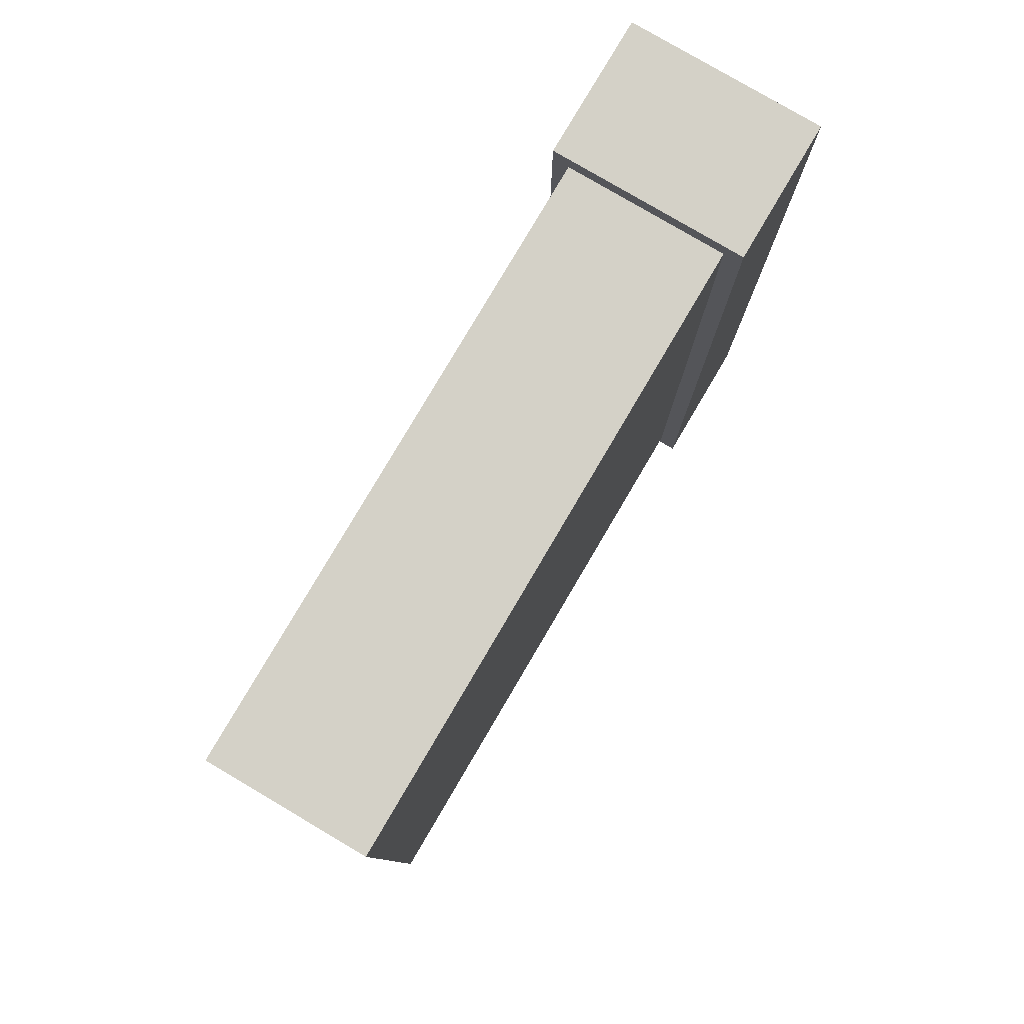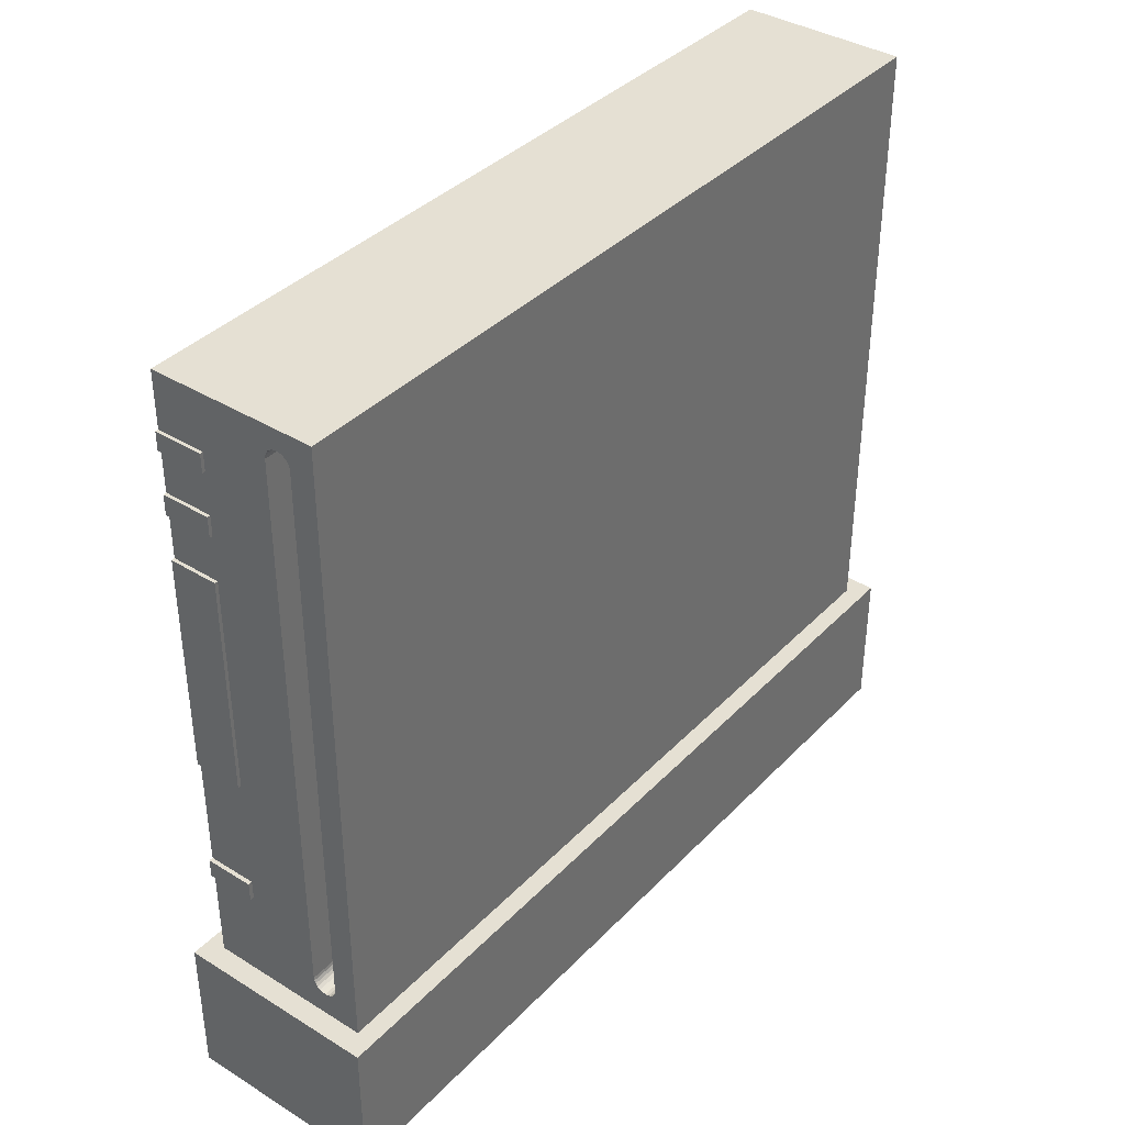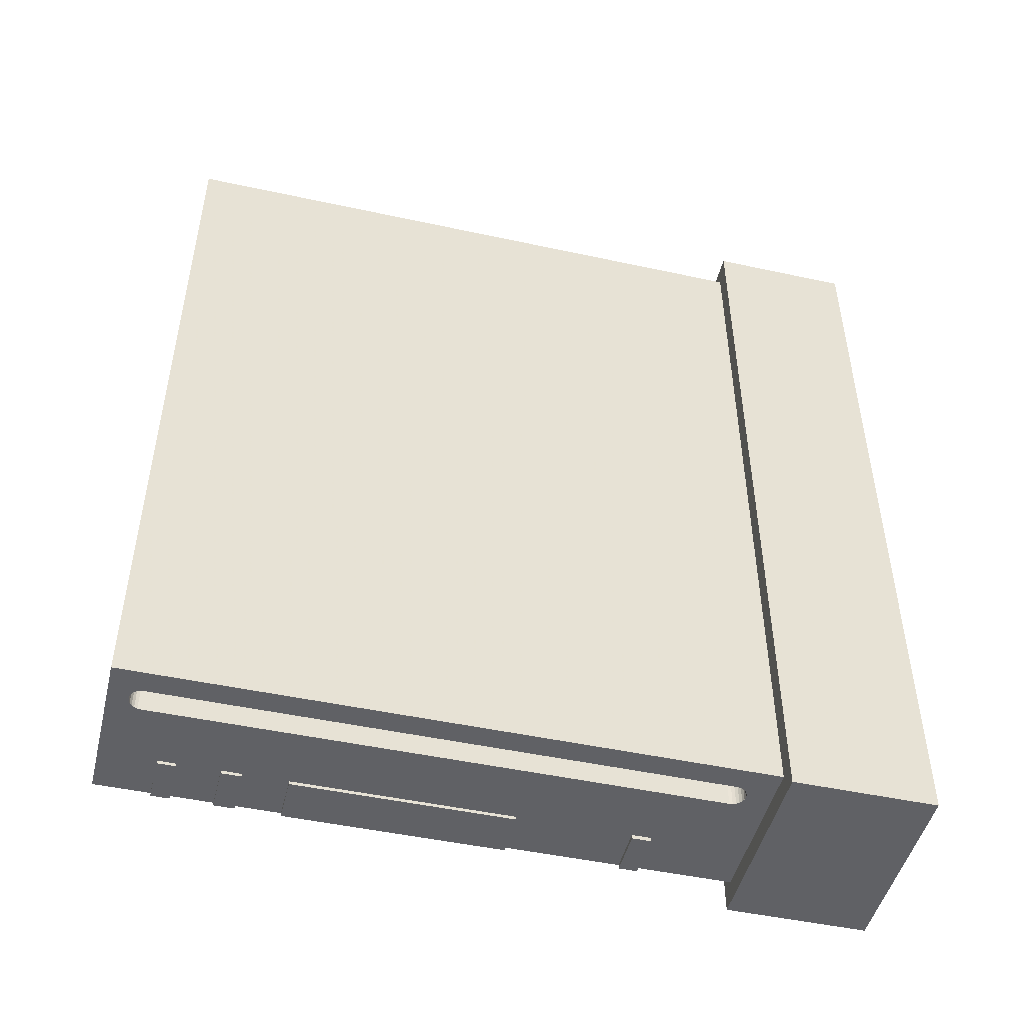
<metadata>
{"format":"obj","ext":"obj","renderer":"f3d","projection":"perspective","resolution":1024,"background":"white","views":[{"elev":79.8,"azim":30.5,"up":"+Y"},{"elev":38.0,"azim":38.1,"up":"+Z"},{"elev":-47.9,"azim":76.3,"up":"+Y"}]}
</metadata>
<code>
v 0 0 0
v 98.66 411.8 0
v 98.66 0 0
v 98.66 411.8 0
v 0 0 0
v 0 411.8 0
v 98.66 0 71.42
v 98.66 411.8 0
v 98.66 411.8 71.42
v 98.66 411.8 0
v 98.66 0 71.42
v 98.66 0 0
v 0 0 0
v 98.66 0 71.42
v 0 0 71.42
v 98.66 0 71.42
v 0 0 0
v 98.66 0 0
v 98.66 411.8 0
v 0 411.8 71.42
v 98.66 411.8 71.42
v 0 411.8 71.42
v 98.66 411.8 0
v 0 411.8 0
v 0 0 0
v 0 411.8 71.42
v 0 411.8 0
v 0 411.8 71.42
v 0 0 0
v 0 0 71.42
v 8.401 8.748 185.3
v 32.1 8.748 294.3
v 8.401 8.748 294.3
v 32.1 8.748 294.3
v 8.401 8.748 185.3
v 32.1 8.748 185.3
v 8.401 8.827 316.3
v 32.1 8.827 326.3
v 8.401 8.827 326.3
v 32.1 8.827 326.3
v 8.401 8.827 316.3
v 32.1 8.827 316.3
v 8.401 8.827 346.9
v 32.1 8.827 356
v 8.401 8.827 356
v 32.1 8.827 356
v 8.401 8.827 346.9
v 32.1 8.827 346.9
v 8.401 8.394 119
v 32.1 8.394 128.4
v 8.401 8.394 128.4
v 32.1 8.394 128.4
v 8.401 8.394 119
v 32.1 8.394 119
v 32.1 8.748 294.3
v 32.1 10.4 185.3
v 32.1 10.4 294.3
v 32.1 10.4 185.3
v 32.1 8.748 294.3
v 32.1 8.748 185.3
v 8.401 10.4 294.3
v 32.1 8.748 294.3
v 32.1 10.4 294.3
v 32.1 8.748 294.3
v 8.401 10.4 294.3
v 8.401 8.748 294.3
v 32.1 8.827 326.3
v 32.1 10.4 316.3
v 32.1 10.4 326.3
v 32.1 10.4 316.3
v 32.1 8.827 326.3
v 32.1 8.827 316.3
v 8.401 10.4 326.3
v 32.1 8.827 326.3
v 32.1 10.4 326.3
v 32.1 8.827 326.3
v 8.401 10.4 326.3
v 8.401 8.827 326.3
v 8.401 10.4 356
v 32.1 8.827 356
v 32.1 10.4 356
v 32.1 8.827 356
v 8.401 10.4 356
v 8.401 8.827 356
v 32.1 8.394 128.4
v 32.1 10.4 119
v 32.1 10.4 128.4
v 32.1 10.4 119
v 32.1 8.394 128.4
v 32.1 8.394 119
v 8.401 10.4 128.4
v 32.1 8.394 128.4
v 32.1 10.4 128.4
v 32.1 8.394 128.4
v 8.401 10.4 128.4
v 8.401 8.394 128.4
v 8.401 10.4 185.3
v 8.401 10.4 128.4
v 32.1 10.4 185.3
v 8.401 10.4 316.3
v 8.401 10.4 294.3
v 32.1 10.4 316.3
v 8.401 10.4 346.9
v 8.401 10.4 326.3
v 32.1 10.4 346.9
v 8.401 10.4 383.3
v 71.39 10.4 373.5
v 89.51 10.4 383.3
v 8.401 10.4 383.3
v 69.78 10.4 373.3
v 71.39 10.4 373.5
v 8.401 10.4 383.3
v 68.27 10.4 372.7
v 69.78 10.4 373.3
v 8.401 10.4 383.3
v 66.98 10.4 371.7
v 68.27 10.4 372.7
v 8.401 10.4 383.3
v 65.99 10.4 370.4
v 66.98 10.4 371.7
v 8.401 10.4 383.3
v 65.37 10.4 368.9
v 65.99 10.4 370.4
v 8.401 10.4 383.3
v 65.15 10.4 367.3
v 65.37 10.4 368.9
v 8.401 10.4 356
v 65.15 10.4 367.3
v 8.401 10.4 383.3
v 32.1 10.4 356
v 65.15 10.4 367.3
v 8.401 10.4 356
v 32.1 10.4 346.9
v 65.15 10.4 367.3
v 32.1 10.4 356
v 8.401 10.4 326.3
v 65.15 10.4 367.3
v 32.1 10.4 346.9
v 32.1 10.4 326.3
v 65.15 10.4 367.3
v 8.401 10.4 326.3
v 32.1 10.4 316.3
v 65.15 10.4 367.3
v 32.1 10.4 326.3
v 32.1 10.4 294.3
v 32.1 10.4 316.3
v 8.401 10.4 294.3
v 32.1 10.4 294.3
v 65.15 10.4 367.3
v 32.1 10.4 316.3
v 32.1 10.4 185.3
v 65.15 10.4 367.3
v 32.1 10.4 294.3
v 32.1 10.4 128.4
v 32.1 10.4 185.3
v 8.401 10.4 128.4
v 32.1 10.4 128.4
v 65.15 10.4 367.3
v 32.1 10.4 185.3
v 32.1 10.4 119
v 65.15 10.4 367.3
v 32.1 10.4 128.4
v 65.15 10.4 367.3
v 32.1 10.4 119
v 65.15 10.4 90.14
v 73.01 10.4 373.3
v 89.51 10.4 383.3
v 71.39 10.4 373.5
v 74.51 10.4 372.7
v 89.51 10.4 383.3
v 73.01 10.4 373.3
v 75.81 10.4 371.7
v 89.51 10.4 383.3
v 74.51 10.4 372.7
v 76.8 10.4 370.4
v 89.51 10.4 383.3
v 75.81 10.4 371.7
v 77.42 10.4 368.9
v 89.51 10.4 383.3
v 76.8 10.4 370.4
v 77.63 10.4 367.3
v 89.51 10.4 383.3
v 77.42 10.4 368.9
v 77.63 10.4 90.14
v 89.51 10.4 383.3
v 77.63 10.4 367.3
v 8.401 10.4 71.42
v 73.01 10.4 84.11
v 71.39 10.4 83.9
v 77.63 10.4 90.14
v 89.51 10.4 71.42
v 89.51 10.4 383.3
v 77.42 10.4 88.52
v 89.51 10.4 71.42
v 77.63 10.4 90.14
v 76.8 10.4 87.02
v 89.51 10.4 71.42
v 77.42 10.4 88.52
v 75.81 10.4 85.73
v 89.51 10.4 71.42
v 76.8 10.4 87.02
v 74.51 10.4 84.73
v 89.51 10.4 71.42
v 75.81 10.4 85.73
v 73.01 10.4 84.11
v 89.51 10.4 71.42
v 74.51 10.4 84.73
v 89.51 10.4 71.42
v 73.01 10.4 84.11
v 8.401 10.4 71.42
v 8.401 10.4 119
v 65.15 10.4 90.14
v 32.1 10.4 119
v 8.401 10.4 119
v 65.37 10.4 88.52
v 65.15 10.4 90.14
v 8.401 10.4 119
v 65.99 10.4 87.02
v 65.37 10.4 88.52
v 8.401 10.4 119
v 66.98 10.4 85.73
v 65.99 10.4 87.02
v 8.401 10.4 119
v 68.27 10.4 84.73
v 66.98 10.4 85.73
v 69.78 10.4 84.11
v 8.401 10.4 71.42
v 71.39 10.4 83.9
v 68.27 10.4 84.73
v 8.401 10.4 71.42
v 69.78 10.4 84.11
v 8.401 10.4 71.42
v 68.27 10.4 84.73
v 8.401 10.4 119
v 89.51 10.4 383.3
v 89.51 402.1 71.42
v 89.51 402.1 383.3
v 89.51 402.1 71.42
v 89.51 10.4 383.3
v 89.51 10.4 71.42
v 8.401 402.1 383.3
v 89.51 10.4 383.3
v 89.51 402.1 383.3
v 89.51 10.4 383.3
v 8.401 402.1 383.3
v 8.401 10.4 383.3
v 32.1 8.827 356
v 32.1 10.4 346.9
v 32.1 10.4 356
v 32.1 10.4 346.9
v 32.1 8.827 356
v 32.1 8.827 346.9
v 8.401 8.827 346.9
v 32.1 10.4 346.9
v 32.1 8.827 346.9
v 32.1 10.4 346.9
v 8.401 8.827 346.9
v 8.401 10.4 346.9
v 8.401 8.827 316.3
v 32.1 10.4 316.3
v 32.1 8.827 316.3
v 32.1 10.4 316.3
v 8.401 8.827 316.3
v 8.401 10.4 316.3
v 8.401 8.748 185.3
v 32.1 10.4 185.3
v 32.1 8.748 185.3
v 32.1 10.4 185.3
v 8.401 8.748 185.3
v 8.401 10.4 185.3
v 8.401 8.394 119
v 32.1 10.4 119
v 32.1 8.394 119
v 32.1 10.4 119
v 8.401 8.394 119
v 8.401 10.4 119
v 89.51 402.1 71.42
v 8.401 402.1 383.3
v 89.51 402.1 383.3
v 8.401 402.1 383.3
v 89.51 402.1 71.42
v 8.401 402.1 71.42
v 8.401 8.827 346.9
v 8.401 10.4 356
v 8.401 10.4 346.9
v 8.401 10.4 356
v 8.401 8.827 346.9
v 8.401 8.827 356
v 8.401 8.827 316.3
v 8.401 10.4 326.3
v 8.401 10.4 316.3
v 8.401 10.4 326.3
v 8.401 8.827 316.3
v 8.401 8.827 326.3
v 8.401 8.748 185.3
v 8.401 10.4 294.3
v 8.401 10.4 185.3
v 8.401 10.4 294.3
v 8.401 8.748 185.3
v 8.401 8.748 294.3
v 8.401 8.394 119
v 8.401 10.4 128.4
v 8.401 10.4 119
v 8.401 10.4 128.4
v 8.401 8.394 119
v 8.401 8.394 128.4
v 8.401 10.4 71.42
v 8.401 402.1 383.3
v 8.401 402.1 71.42
v 8.401 10.4 119
v 8.401 402.1 383.3
v 8.401 10.4 71.42
v 8.401 10.4 128.4
v 8.401 402.1 383.3
v 8.401 10.4 119
v 8.401 10.4 185.3
v 8.401 402.1 383.3
v 8.401 10.4 128.4
v 8.401 10.4 294.3
v 8.401 402.1 383.3
v 8.401 10.4 185.3
v 8.401 10.4 316.3
v 8.401 402.1 383.3
v 8.401 10.4 294.3
v 8.401 10.4 326.3
v 8.401 402.1 383.3
v 8.401 10.4 316.3
v 8.401 10.4 346.9
v 8.401 402.1 383.3
v 8.401 10.4 326.3
v 8.401 10.4 356
v 8.401 402.1 383.3
v 8.401 10.4 346.9
v 8.401 402.1 383.3
v 8.401 10.4 356
v 8.401 10.4 383.3
v 65.37 10.4 368.9
v 65.15 373.7 367.3
v 65.37 373.7 368.9
v 65.15 373.7 367.3
v 65.37 10.4 368.9
v 65.15 10.4 367.3
v 65.99 10.4 370.4
v 65.37 373.7 368.9
v 65.99 373.7 370.4
v 65.37 373.7 368.9
v 65.99 10.4 370.4
v 65.37 10.4 368.9
v 66.98 10.4 371.7
v 65.99 373.7 370.4
v 66.98 373.7 371.7
v 65.99 373.7 370.4
v 66.98 10.4 371.7
v 65.99 10.4 370.4
v 66.98 10.4 371.7
v 68.27 373.7 372.7
v 68.27 10.4 372.7
v 68.27 373.7 372.7
v 66.98 10.4 371.7
v 66.98 373.7 371.7
v 68.27 10.4 372.7
v 69.78 373.7 373.3
v 69.78 10.4 373.3
v 69.78 373.7 373.3
v 68.27 10.4 372.7
v 68.27 373.7 372.7
v 69.78 10.4 373.3
v 71.39 373.7 373.5
v 71.39 10.4 373.5
v 71.39 373.7 373.5
v 69.78 10.4 373.3
v 69.78 373.7 373.3
v 71.39 10.4 373.5
v 73.01 373.7 373.3
v 73.01 10.4 373.3
v 73.01 373.7 373.3
v 71.39 10.4 373.5
v 71.39 373.7 373.5
v 73.01 10.4 373.3
v 74.51 373.7 372.7
v 74.51 10.4 372.7
v 74.51 373.7 372.7
v 73.01 10.4 373.3
v 73.01 373.7 373.3
v 74.51 10.4 372.7
v 75.81 373.7 371.7
v 75.81 10.4 371.7
v 75.81 373.7 371.7
v 74.51 10.4 372.7
v 74.51 373.7 372.7
v 76.8 10.4 370.4
v 75.81 373.7 371.7
v 76.8 373.7 370.4
v 75.81 373.7 371.7
v 76.8 10.4 370.4
v 75.81 10.4 371.7
v 77.42 10.4 368.9
v 76.8 373.7 370.4
v 77.42 373.7 368.9
v 76.8 373.7 370.4
v 77.42 10.4 368.9
v 76.8 10.4 370.4
v 77.63 10.4 367.3
v 77.42 373.7 368.9
v 77.63 373.7 367.3
v 77.42 373.7 368.9
v 77.63 10.4 367.3
v 77.42 10.4 368.9
v 77.63 10.4 90.14
v 77.63 373.7 367.3
v 77.63 373.7 90.14
v 77.63 373.7 367.3
v 77.63 10.4 90.14
v 77.63 10.4 367.3
v 77.42 10.4 88.52
v 77.63 373.7 90.14
v 77.42 373.7 88.52
v 77.63 373.7 90.14
v 77.42 10.4 88.52
v 77.63 10.4 90.14
v 76.8 10.4 87.02
v 77.42 373.7 88.52
v 76.8 373.7 87.02
v 77.42 373.7 88.52
v 76.8 10.4 87.02
v 77.42 10.4 88.52
v 75.81 10.4 85.73
v 76.8 373.7 87.02
v 75.81 373.7 85.73
v 76.8 373.7 87.02
v 75.81 10.4 85.73
v 76.8 10.4 87.02
v 74.51 373.7 84.73
v 75.81 10.4 85.73
v 75.81 373.7 85.73
v 75.81 10.4 85.73
v 74.51 373.7 84.73
v 74.51 10.4 84.73
v 73.01 373.7 84.11
v 74.51 10.4 84.73
v 74.51 373.7 84.73
v 74.51 10.4 84.73
v 73.01 373.7 84.11
v 73.01 10.4 84.11
v 71.39 373.7 83.9
v 73.01 10.4 84.11
v 73.01 373.7 84.11
v 73.01 10.4 84.11
v 71.39 373.7 83.9
v 71.39 10.4 83.9
v 69.78 373.7 84.11
v 71.39 10.4 83.9
v 71.39 373.7 83.9
v 71.39 10.4 83.9
v 69.78 373.7 84.11
v 69.78 10.4 84.11
v 68.27 373.7 84.73
v 69.78 10.4 84.11
v 69.78 373.7 84.11
v 69.78 10.4 84.11
v 68.27 373.7 84.73
v 68.27 10.4 84.73
v 66.98 373.7 85.73
v 68.27 10.4 84.73
v 68.27 373.7 84.73
v 68.27 10.4 84.73
v 66.98 373.7 85.73
v 66.98 10.4 85.73
v 65.99 10.4 87.02
v 66.98 373.7 85.73
v 65.99 373.7 87.02
v 66.98 373.7 85.73
v 65.99 10.4 87.02
v 66.98 10.4 85.73
v 65.37 10.4 88.52
v 65.99 373.7 87.02
v 65.37 373.7 88.52
v 65.99 373.7 87.02
v 65.37 10.4 88.52
v 65.99 10.4 87.02
v 65.15 10.4 90.14
v 65.37 373.7 88.52
v 65.15 373.7 90.14
v 65.37 373.7 88.52
v 65.15 10.4 90.14
v 65.37 10.4 88.52
v 65.15 10.4 367.3
v 65.15 373.7 90.14
v 65.15 373.7 367.3
v 65.15 373.7 90.14
v 65.15 10.4 367.3
v 65.15 10.4 90.14
v 69.78 373.7 373.3
v 73.01 373.7 373.3
v 71.39 373.7 373.5
v 69.78 373.7 373.3
v 74.51 373.7 372.7
v 73.01 373.7 373.3
v 68.27 373.7 372.7
v 74.51 373.7 372.7
v 69.78 373.7 373.3
v 68.27 373.7 372.7
v 75.81 373.7 371.7
v 74.51 373.7 372.7
v 66.98 373.7 371.7
v 75.81 373.7 371.7
v 68.27 373.7 372.7
v 66.98 373.7 371.7
v 76.8 373.7 370.4
v 75.81 373.7 371.7
v 65.99 373.7 370.4
v 76.8 373.7 370.4
v 66.98 373.7 371.7
v 65.99 373.7 370.4
v 77.42 373.7 368.9
v 76.8 373.7 370.4
v 65.37 373.7 368.9
v 77.42 373.7 368.9
v 65.99 373.7 370.4
v 65.15 373.7 367.3
v 77.42 373.7 368.9
v 65.37 373.7 368.9
v 65.15 373.7 367.3
v 77.63 373.7 367.3
v 77.42 373.7 368.9
v 65.15 373.7 90.14
v 77.63 373.7 367.3
v 65.15 373.7 367.3
v 65.15 373.7 90.14
v 77.63 373.7 90.14
v 77.63 373.7 367.3
v 65.37 373.7 88.52
v 77.63 373.7 90.14
v 65.15 373.7 90.14
v 65.37 373.7 88.52
v 77.42 373.7 88.52
v 77.63 373.7 90.14
v 65.99 373.7 87.02
v 77.42 373.7 88.52
v 65.37 373.7 88.52
v 65.99 373.7 87.02
v 76.8 373.7 87.02
v 77.42 373.7 88.52
v 66.98 373.7 85.73
v 76.8 373.7 87.02
v 65.99 373.7 87.02
v 66.98 373.7 85.73
v 75.81 373.7 85.73
v 76.8 373.7 87.02
v 68.27 373.7 84.73
v 75.81 373.7 85.73
v 66.98 373.7 85.73
v 68.27 373.7 84.73
v 74.51 373.7 84.73
v 75.81 373.7 85.73
v 69.78 373.7 84.11
v 74.51 373.7 84.73
v 68.27 373.7 84.73
v 69.78 373.7 84.11
v 73.01 373.7 84.11
v 74.51 373.7 84.73
v 73.01 373.7 84.11
v 69.78 373.7 84.11
v 71.39 373.7 83.9
v 98.66 411.8 71.42
v 89.51 402.1 71.42
v 98.66 0 71.42
v 98.66 411.8 71.42
v 8.401 402.1 71.42
v 89.51 402.1 71.42
v 8.401 402.1 71.42
v 0 411.8 71.42
v 8.401 10.4 71.42
v 0 411.8 71.42
v 8.401 402.1 71.42
v 98.66 411.8 71.42
v 89.51 10.4 71.42
v 98.66 0 71.42
v 89.51 402.1 71.42
v 8.401 10.4 71.42
v 98.66 0 71.42
v 89.51 10.4 71.42
v 8.401 10.4 71.42
v 0 0 71.42
v 98.66 0 71.42
v 0 0 71.42
v 8.401 10.4 71.42
v 0 411.8 71.42
g nintendo wii
f 1 2 3
f 4 5 6
f 7 8 9
f 10 11 12
f 13 14 15
f 16 17 18
f 19 20 21
f 22 23 24
f 25 26 27
f 28 29 30
f 31 32 33
f 34 35 36
f 37 38 39
f 40 41 42
f 43 44 45
f 46 47 48
f 49 50 51
f 52 53 54
f 55 56 57
f 58 59 60
f 61 62 63
f 64 65 66
f 67 68 69
f 70 71 72
f 73 74 75
f 76 77 78
f 79 80 81
f 82 83 84
f 85 86 87
f 88 89 90
f 91 92 93
f 94 95 96
f 97 98 99
f 100 101 102
f 103 104 105
f 106 107 108
f 109 110 111
f 112 113 114
f 115 116 117
f 118 119 120
f 121 122 123
f 124 125 126
f 127 128 129
f 130 131 132
f 133 134 135
f 136 137 138
f 139 140 141
f 142 143 144
f 145 146 147
f 148 149 150
f 151 152 153
f 154 155 156
f 157 158 159
f 160 161 162
f 163 164 165
f 166 167 168
f 169 170 171
f 172 173 174
f 175 176 177
f 178 179 180
f 181 182 183
f 184 185 186
f 187 188 189
f 190 191 192
f 193 194 195
f 196 197 198
f 199 200 201
f 202 203 204
f 205 206 207
f 208 209 210
f 211 212 213
f 214 215 216
f 217 218 219
f 220 221 222
f 223 224 225
f 226 227 228
f 229 230 231
f 232 233 234
f 235 236 237
f 238 239 240
f 241 242 243
f 244 245 246
f 247 248 249
f 250 251 252
f 253 254 255
f 256 257 258
f 259 260 261
f 262 263 264
f 265 266 267
f 268 269 270
f 271 272 273
f 274 275 276
f 277 278 279
f 280 281 282
f 283 284 285
f 286 287 288
f 289 290 291
f 292 293 294
f 295 296 297
f 298 299 300
f 301 302 303
f 304 305 306
f 307 308 309
f 310 311 312
f 313 314 315
f 316 317 318
f 319 320 321
f 322 323 324
f 325 326 327
f 328 329 330
f 331 332 333
f 334 335 336
f 337 338 339
f 340 341 342
f 343 344 345
f 346 347 348
f 349 350 351
f 352 353 354
f 355 356 357
f 358 359 360
f 361 362 363
f 364 365 366
f 367 368 369
f 370 371 372
f 373 374 375
f 376 377 378
f 379 380 381
f 382 383 384
f 385 386 387
f 388 389 390
f 391 392 393
f 394 395 396
f 397 398 399
f 400 401 402
f 403 404 405
f 406 407 408
f 409 410 411
f 412 413 414
f 415 416 417
f 418 419 420
f 421 422 423
f 424 425 426
f 427 428 429
f 430 431 432
f 433 434 435
f 436 437 438
f 439 440 441
f 442 443 444
f 445 446 447
f 448 449 450
f 451 452 453
f 454 455 456
f 457 458 459
f 460 461 462
f 463 464 465
f 466 467 468
f 469 470 471
f 472 473 474
f 475 476 477
f 478 479 480
f 481 482 483
f 484 485 486
f 487 488 489
f 490 491 492
f 493 494 495
f 496 497 498
f 499 500 501
f 502 503 504
f 505 506 507
f 508 509 510
f 511 512 513
f 514 515 516
f 517 518 519
f 520 521 522
f 523 524 525
f 526 527 528
f 529 530 531
f 532 533 534
f 535 536 537
f 538 539 540
f 541 542 543
f 544 545 546
f 547 548 549
f 550 551 552
f 553 554 555
f 556 557 558
f 559 560 561
f 562 563 564
f 565 566 567
f 568 569 570
f 571 572 573
f 574 575 576
f 577 578 579
f 580 581 582
f 583 584 585
f 586 587 588

</code>
